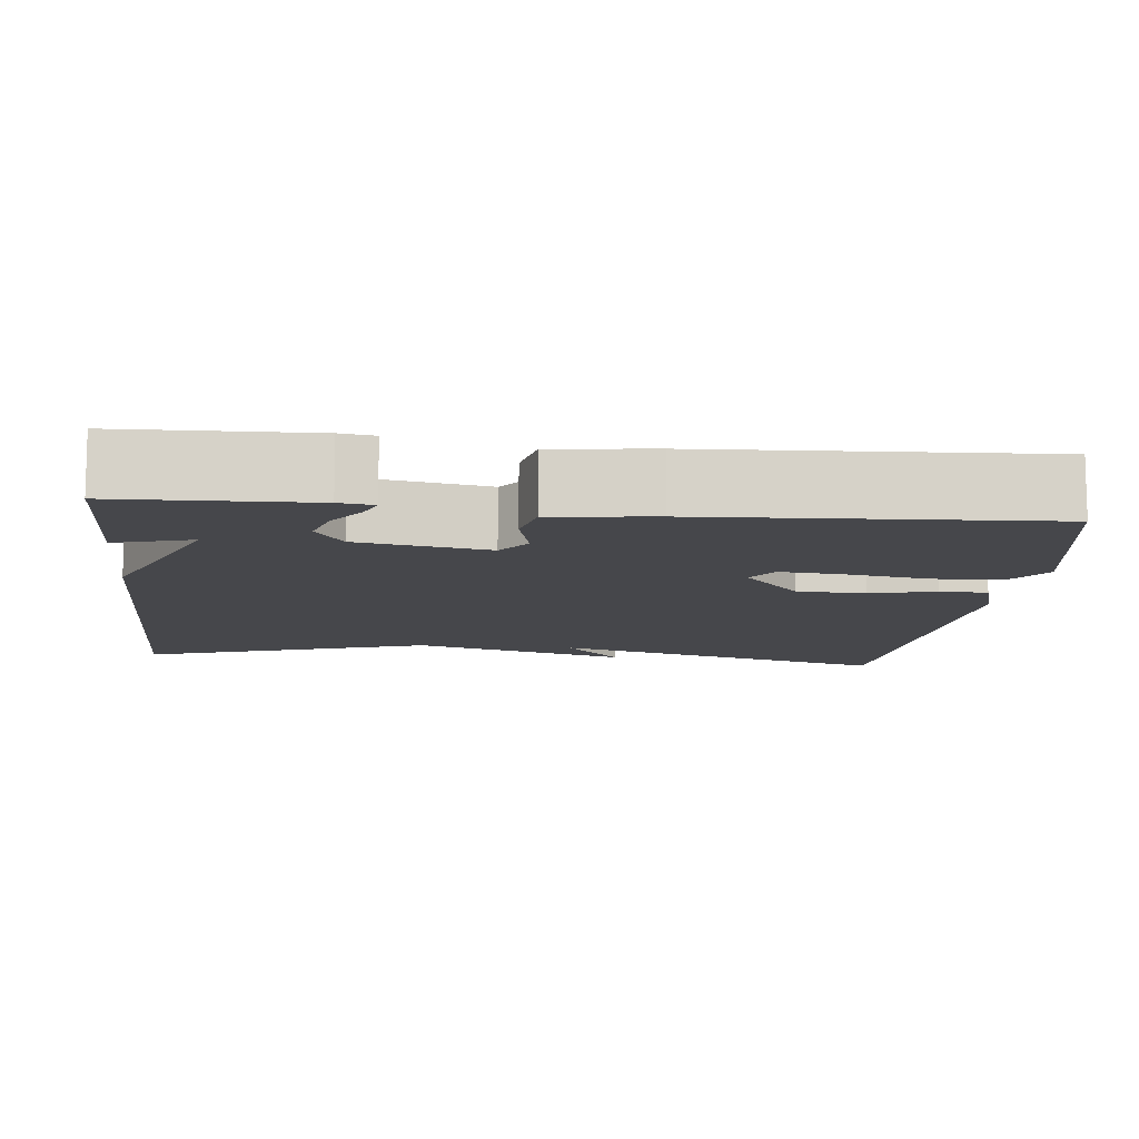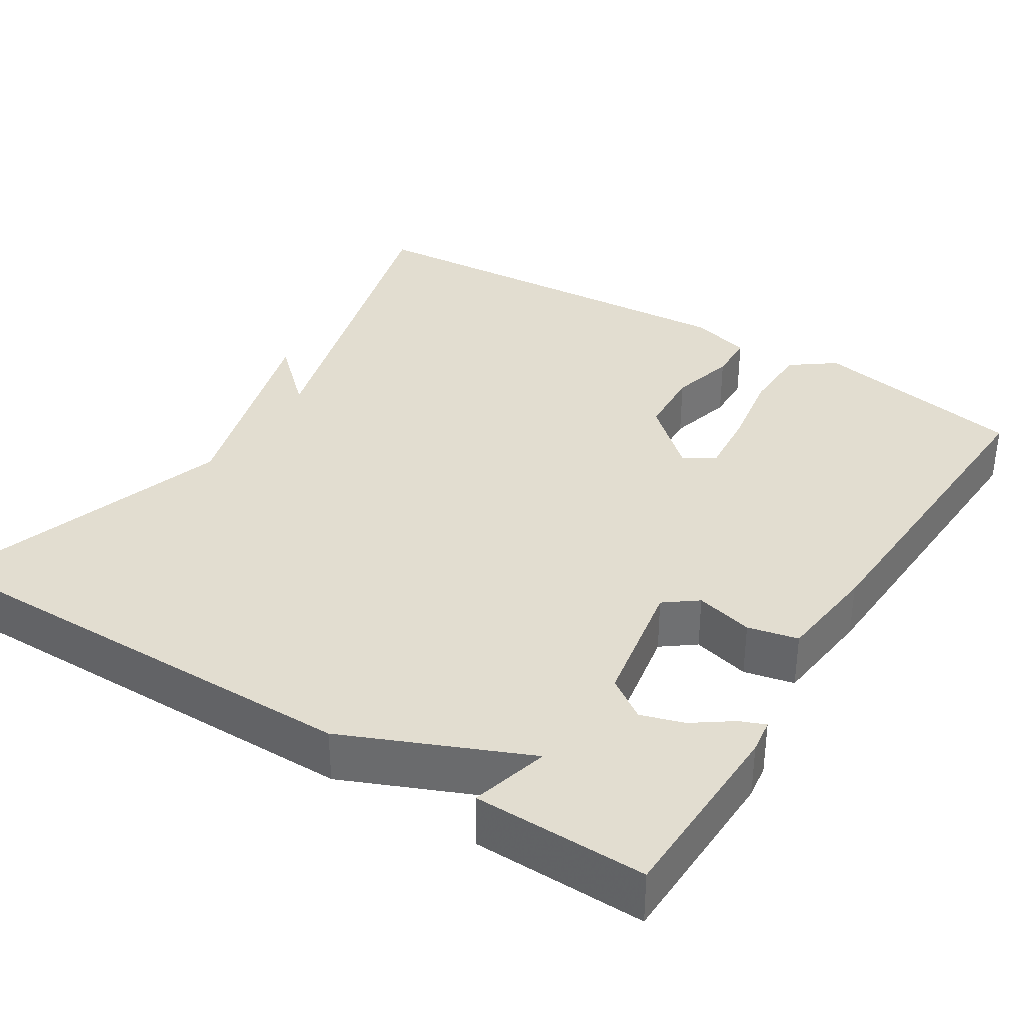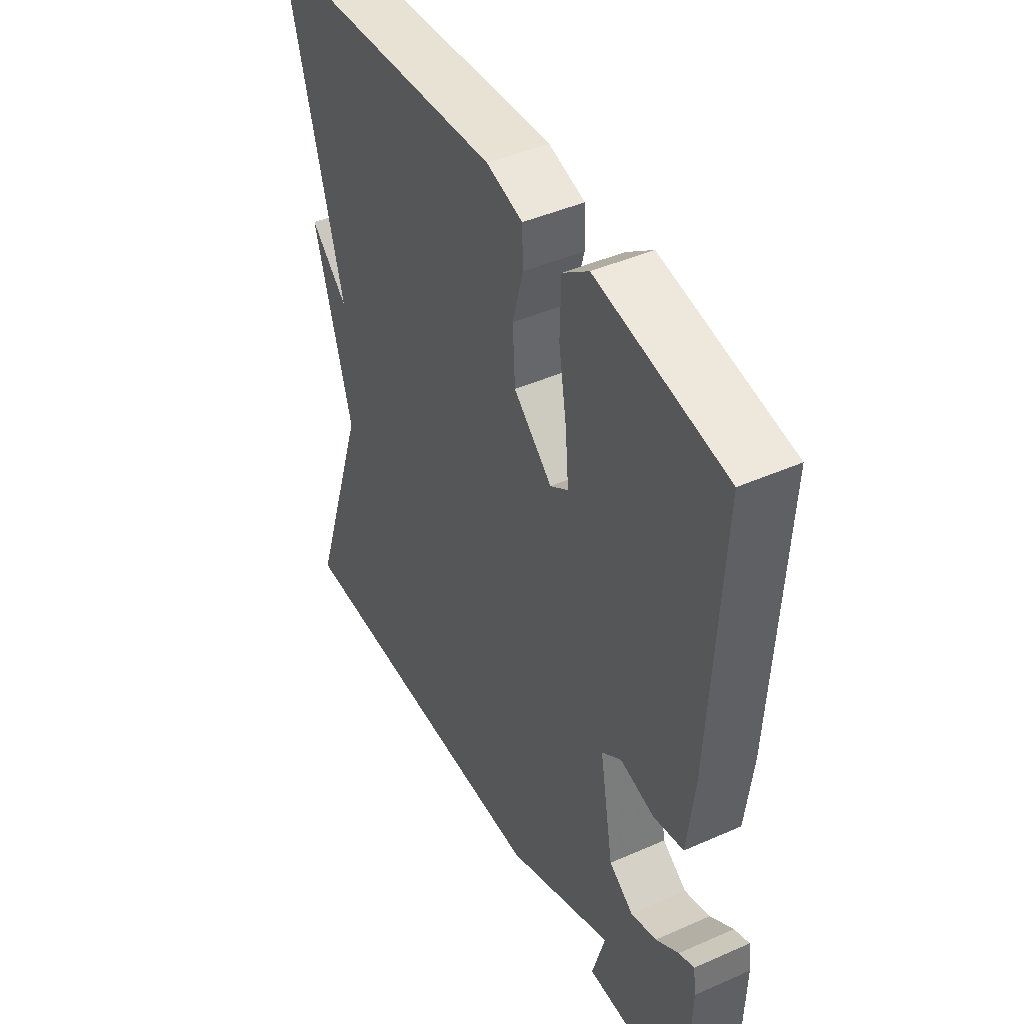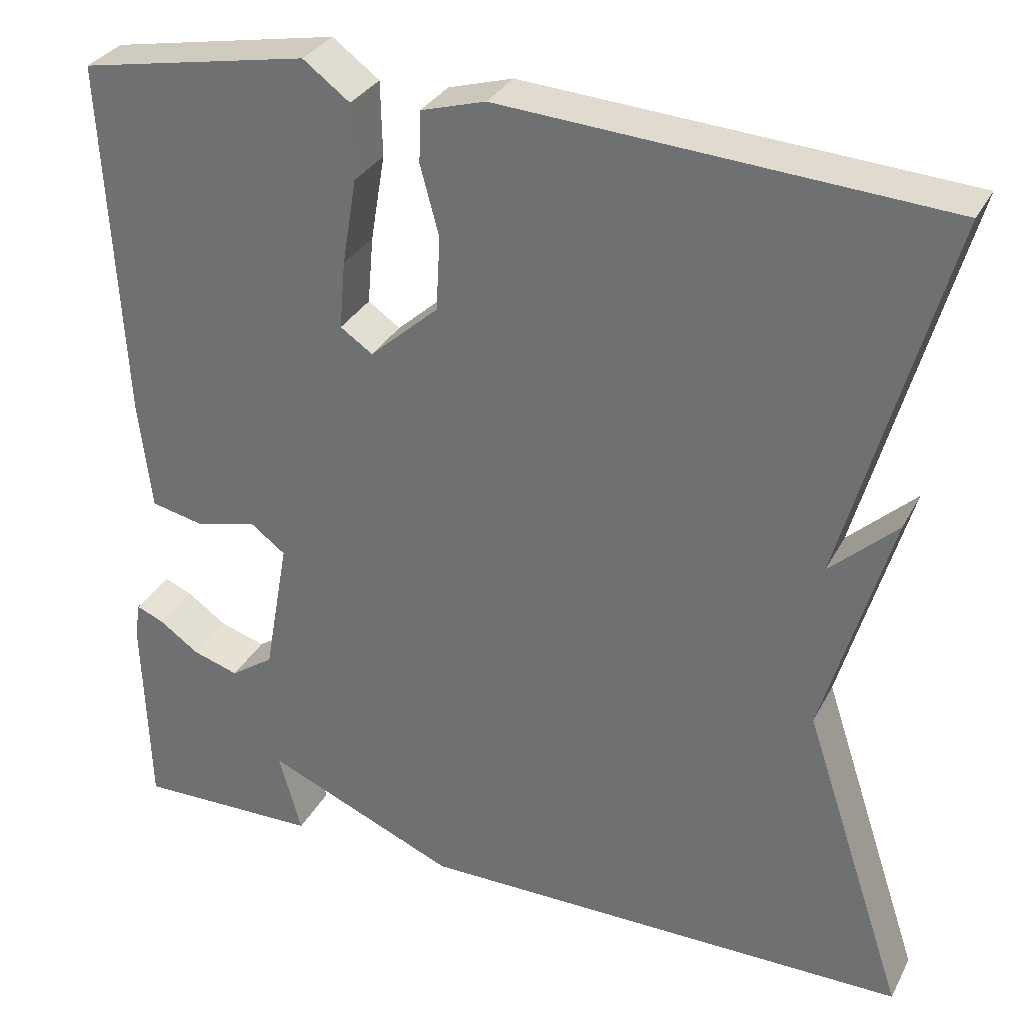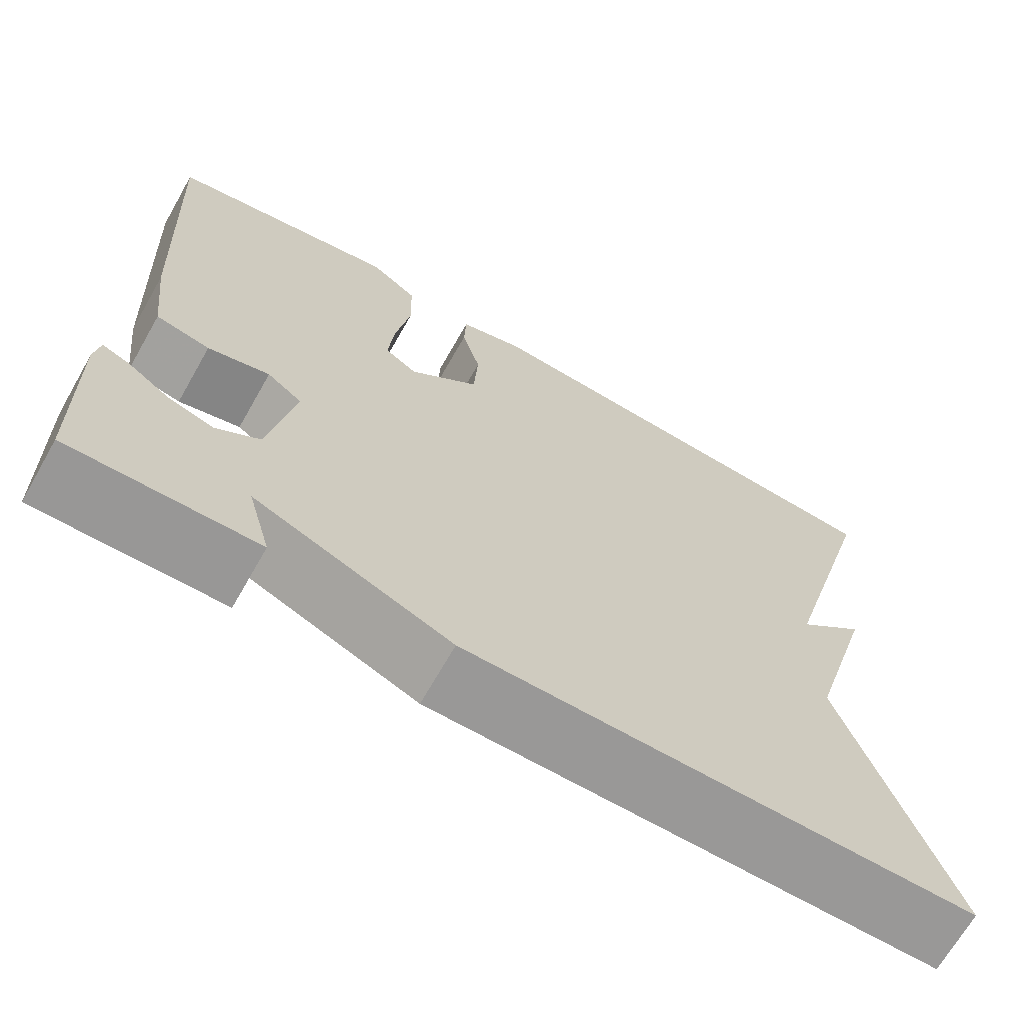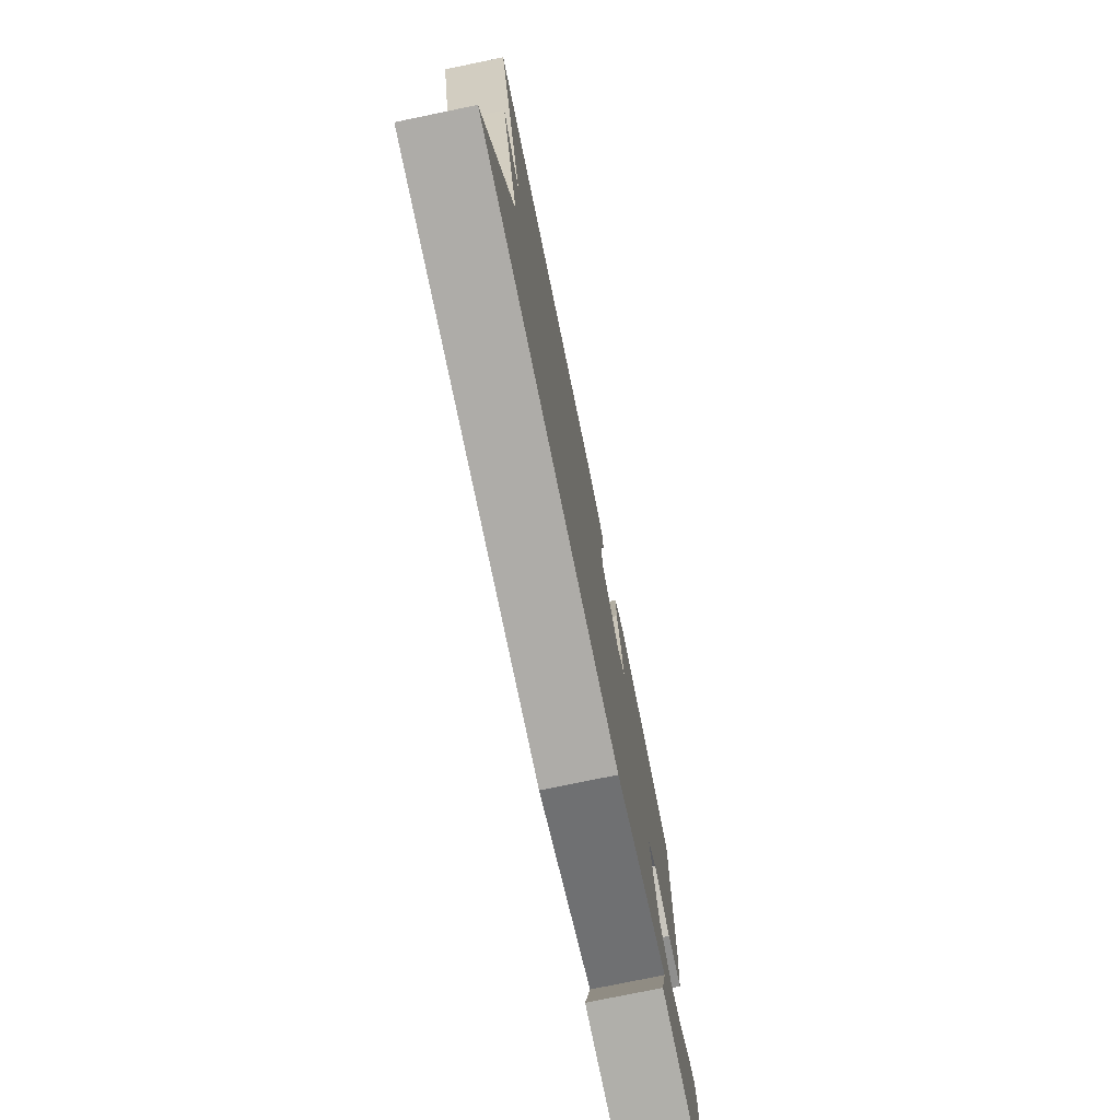
<metadata>
{"format":"obj","ext":"obj","renderer":"f3d","projection":"perspective","resolution":1024,"background":"white","views":[{"elev":-10.8,"azim":-96.1,"up":"+Y"},{"elev":35.4,"azim":-147.9,"up":"+Y"},{"elev":44.2,"azim":-117.3,"up":"+Z"},{"elev":31.4,"azim":23.7,"up":"+Z"},{"elev":-68.6,"azim":-29.7,"up":"+Z"},{"elev":-77.2,"azim":101.6,"up":"+Z"}]}
</metadata>
<code>
v -0.5 0.07 -0.5
v -0.507 0.07 -0.26
v -0.501 0.07 -0.217
v -0.469 0.07 -0.23
v -0.421 0.07 -0.264
v -0.367 0.07 -0.281
v -0.316 0.07 -0.246
v -0.287 0.07 -0.083
v -0.328 0.07 -0.052
v -0.4 0.07 -0.07
v -0.463 0.07 -0.056
v -0.478 0.07 0.072
v -0.5 0.07 0.5
v -0.23 0.07 0.55
v -0.175 0.07 0.509
v -0.173 0.07 0.421
v -0.19 0.07 0.319
v -0.197 0.07 0.239
v -0.159 0.07 0.213
v -0.078 0.07 0.285
v -0.073 0.07 0.372
v -0.095 0.07 0.454
v -0.093 0.07 0.514
v -0.017 0.07 0.536
v 0.5 0.07 0.5
v 0.379 0.07 0.066
v 0.458 0.07 0.139
v 0.379 0.07 -0.134
v 0.5 0.07 -0.5
v -0.084 0.07 -0.497
v -0.311 0.07 -0.4
v -0.284 0.07 -0.497
v -0.5 0 -0.5
v -0.507 0 -0.26
v -0.501 0 -0.217
v -0.469 0 -0.23
v -0.421 0 -0.264
v -0.367 0 -0.281
v -0.316 0 -0.246
v -0.287 0 -0.083
v -0.328 0 -0.052
v -0.4 0 -0.07
v -0.463 0 -0.056
v -0.478 0 0.072
v -0.5 0 0.5
v -0.23 0 0.55
v -0.175 0 0.509
v -0.173 0 0.421
v -0.19 0 0.319
v -0.197 0 0.239
v -0.159 0 0.213
v -0.078 0 0.285
v -0.073 0 0.372
v -0.095 0 0.454
v -0.093 0 0.514
v -0.017 0 0.536
v 0.5 0 0.5
v 0.379 0 0.066
v 0.458 0 0.139
v 0.379 0 -0.134
v 0.5 0 -0.5
v -0.084 0 -0.497
v -0.311 0 -0.4
v -0.284 0 -0.497
f 3 4 5
f 2 3 5
f 1 2 5
f 32 1 5
f 31 32 5
f 28 29 30 31
f 26 27 28
f 26 28 31
f 24 25 26
f 23 24 26
f 22 23 26
f 21 22 26
f 20 21 26
f 19 20 26 31
f 18 19 31
f 17 18 31
f 15 16 17
f 14 15 17
f 13 14 17
f 12 13 17
f 11 12 17
f 10 11 17
f 9 10 17
f 8 9 17
f 7 8 17 31
f 6 7 31
f 5 6 31
f 37 36 35
f 37 35 34
f 37 34 33
f 37 33 64
f 37 64 63
f 63 62 61 60
f 60 59 58
f 63 60 58
f 58 57 56
f 58 56 55
f 58 55 54
f 58 54 53
f 58 53 52
f 63 58 52 51
f 63 51 50
f 63 50 49
f 49 48 47
f 49 47 46
f 49 46 45
f 49 45 44
f 49 44 43
f 49 43 42
f 49 42 41
f 49 41 40
f 63 49 40 39
f 63 39 38
f 63 38 37
f 1 33 34 2
f 2 34 35 3
f 3 35 36 4
f 4 36 37 5
f 5 37 38 6
f 6 38 39 7
f 7 39 40 8
f 8 40 41 9
f 9 41 42 10
f 10 42 43 11
f 11 43 44 12
f 12 44 45 13
f 13 45 46 14
f 14 46 47 15
f 15 47 48 16
f 16 48 49 17
f 17 49 50 18
f 18 50 51 19
f 19 51 52 20
f 20 52 53 21
f 21 53 54 22
f 22 54 55 23
f 23 55 56 24
f 24 56 57 25
f 25 57 58 26
f 26 58 59 27
f 27 59 60 28
f 28 60 61 29
f 29 61 62 30
f 30 62 63 31
f 31 63 64 32
f 32 64 33 1

</code>
